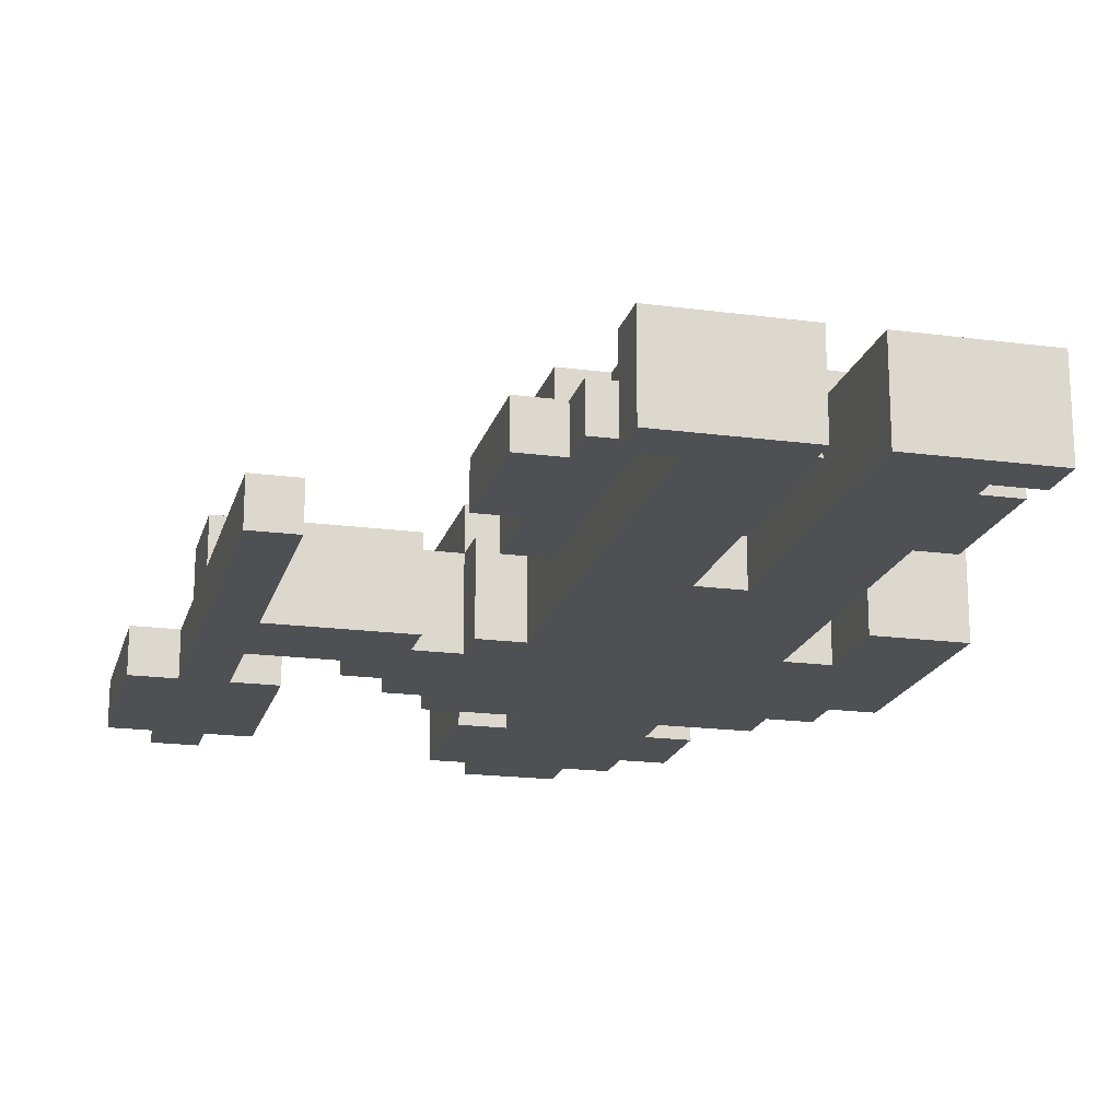
<metadata>
{"format":"obj","ext":"obj","renderer":"f3d","projection":"perspective","resolution":1024,"background":"white","views":[{"elev":-18.7,"azim":-14.3,"up":"+Z"}]}
</metadata>
<code>
g Model
v -11.43 6.857 -0.7619
v -11.43 12.95 -0.7619
v -11.43 12.95 -2.286
v -11.43 6.857 -2.286
f 1 2 3 4
v -9.905 -6.857 -0.7619
v -9.905 6.857 -0.7619
v -9.905 6.857 -2.286
v -9.905 -6.857 -2.286
f 5 6 7 8
v -9.905 0.7619 0.7619
v -9.905 3.81 0.7619
v -9.905 3.81 -0.7619
v -9.905 0.7619 -0.7619
f 9 10 11 12
v -9.905 12.95 -0.7619
v -9.905 14.48 -0.7619
v -9.905 14.48 -2.286
v -9.905 12.95 -2.286
f 13 14 15 16
v -5.333 3.81 0.7619
v -5.333 5.333 0.7619
v -5.333 5.333 -2.286
v -5.333 3.81 -2.286
f 17 18 19 20
v -3.81 -9.905 0.7619
v -3.81 -5.333 0.7619
v -3.81 -5.333 -0.7619
v -3.81 -9.905 -0.7619
f 21 22 23 24
v -3.81 5.333 0.7619
v -3.81 6.857 0.7619
v -3.81 6.857 -2.286
v -3.81 5.333 -2.286
f 25 26 27 28
v -2.286 -8.381 2.286
v -2.286 -3.81 2.286
v -2.286 -3.81 0.7619
v -2.286 -8.381 0.7619
f 29 30 31 32
v -2.286 2.286 2.286
v -2.286 6.857 2.286
v -2.286 6.857 0.7619
v -2.286 2.286 0.7619
f 33 34 35 36
v -2.286 -16 0.7619
v -2.286 -14.48 0.7619
v -2.286 -14.48 -2.286
v -2.286 -16 -2.286
f 37 38 39 40
v -2.286 0.7619 0.7619
v -2.286 2.286 0.7619
v -2.286 2.286 -2.286
v -2.286 0.7619 -2.286
f 41 42 43 44
v -2.286 6.857 0.7619
v -2.286 8.381 0.7619
v -2.286 8.381 -2.286
v -2.286 6.857 -2.286
f 45 46 47 48
v -2.286 -5.333 0.7619
v -2.286 -2.286 0.7619
v -2.286 -2.286 -0.7619
v -2.286 -5.333 -0.7619
f 49 50 51 52
v -2.286 -11.43 0.7619
v -2.286 -9.905 0.7619
v -2.286 -9.905 -0.7619
v -2.286 -11.43 -0.7619
f 53 54 55 56
v -0.7619 -14.48 -0.7619
v -0.7619 0.7619 -0.7619
v -0.7619 0.7619 -2.286
v -0.7619 -14.48 -2.286
f 57 58 59 60
v -0.7619 9.905 0.7619
v -0.7619 14.48 0.7619
v -0.7619 14.48 -2.286
v -0.7619 9.905 -2.286
f 61 62 63 64
v -0.7619 -14.48 0.7619
v -0.7619 -11.43 0.7619
v -0.7619 -11.43 -0.7619
v -0.7619 -14.48 -0.7619
f 65 66 67 68
v -0.7619 -2.286 0.7619
v -0.7619 0.7619 0.7619
v -0.7619 0.7619 -0.7619
v -0.7619 -2.286 -0.7619
f 69 70 71 72
v -0.7619 -9.905 2.286
v -0.7619 -8.381 2.286
v -0.7619 -8.381 0.7619
v -0.7619 -9.905 0.7619
f 73 74 75 76
v -0.7619 -3.81 2.286
v -0.7619 -2.286 2.286
v -0.7619 -2.286 0.7619
v -0.7619 -3.81 0.7619
f 77 78 79 80
v -0.7619 0.7619 2.286
v -0.7619 2.286 2.286
v -0.7619 2.286 0.7619
v -0.7619 0.7619 0.7619
f 81 82 83 84
v -0.7619 6.857 2.286
v -0.7619 8.381 2.286
v -0.7619 8.381 0.7619
v -0.7619 6.857 0.7619
f 85 86 87 88
v 0.7619 9.905 2.286
v 0.7619 14.48 2.286
v 0.7619 14.48 0.7619
v 0.7619 9.905 0.7619
f 89 90 91 92
v 0.7619 8.381 0.7619
v 0.7619 9.905 0.7619
v 0.7619 9.905 -2.286
v 0.7619 8.381 -2.286
f 93 94 95 96
v 0.7619 14.48 0.7619
v 0.7619 16 0.7619
v 0.7619 16 -2.286
v 0.7619 14.48 -2.286
f 97 98 99 100
v 0.7619 -2.286 2.286
v 0.7619 0.7619 2.286
v 0.7619 0.7619 0.7619
v 0.7619 -2.286 0.7619
f 101 102 103 104
v 3.81 -16 -0.7619
v 3.81 -5.333 -0.7619
v 3.81 -5.333 -2.286
v 3.81 -16 -2.286
f 105 106 107 108
v 3.81 -16 0.7619
v 3.81 -11.43 0.7619
v 3.81 -11.43 -0.7619
v 3.81 -16 -0.7619
f 109 110 111 112
v 8.381 -2.286 0.7619
v 8.381 0.7619 0.7619
v 8.381 0.7619 -2.286
v 8.381 -2.286 -2.286
f 113 114 115 116
v -8.381 -6.857 -2.286
v -8.381 0.7619 -2.286
v -8.381 0.7619 -0.7619
v -8.381 -6.857 -0.7619
f 117 118 119 120
v -8.381 3.81 -2.286
v -8.381 6.857 -2.286
v -8.381 6.857 -0.7619
v -8.381 3.81 -0.7619
f 121 122 123 124
v -8.381 12.95 -2.286
v -8.381 14.48 -2.286
v -8.381 14.48 -0.7619
v -8.381 12.95 -0.7619
f 125 126 127 128
v -6.857 6.857 -2.286
v -6.857 12.95 -2.286
v -6.857 12.95 -0.7619
v -6.857 6.857 -0.7619
f 129 130 131 132
v -3.81 0.7619 -2.286
v -3.81 2.286 -2.286
v -3.81 2.286 0.7619
v -3.81 0.7619 0.7619
f 133 134 135 136
v 2.286 -16 -2.286
v 2.286 -5.333 -2.286
v 2.286 -5.333 -0.7619
v 2.286 -16 -0.7619
f 137 138 139 140
v 2.286 -16 -0.7619
v 2.286 -11.43 -0.7619
v 2.286 -11.43 0.7619
v 2.286 -16 0.7619
f 141 142 143 144
v 3.81 14.48 -2.286
v 3.81 16 -2.286
v 3.81 16 0.7619
v 3.81 14.48 0.7619
f 145 146 147 148
v 5.333 12.95 -2.286
v 5.333 14.48 -2.286
v 5.333 14.48 2.286
v 5.333 12.95 2.286
f 149 150 151 152
v 5.333 8.381 -2.286
v 5.333 9.905 -2.286
v 5.333 9.905 0.7619
v 5.333 8.381 0.7619
f 153 154 155 156
v 5.333 -2.286 0.7619
v 5.333 0.7619 0.7619
v 5.333 0.7619 2.286
v 5.333 -2.286 2.286
f 157 158 159 160
v 5.333 9.905 0.7619
v 5.333 12.95 0.7619
v 5.333 12.95 2.286
v 5.333 9.905 2.286
f 161 162 163 164
v 6.857 -14.48 -2.286
v 6.857 0.7619 -2.286
v 6.857 0.7619 -0.7619
v 6.857 -14.48 -0.7619
f 165 166 167 168
v 6.857 9.905 -2.286
v 6.857 12.95 -2.286
v 6.857 12.95 0.7619
v 6.857 9.905 0.7619
f 169 170 171 172
v 6.857 -14.48 -0.7619
v 6.857 -11.43 -0.7619
v 6.857 -11.43 0.7619
v 6.857 -14.48 0.7619
f 173 174 175 176
v 6.857 -2.286 -0.7619
v 6.857 0.7619 -0.7619
v 6.857 0.7619 0.7619
v 6.857 -2.286 0.7619
f 177 178 179 180
v 6.857 -9.905 0.7619
v 6.857 -8.381 0.7619
v 6.857 -8.381 2.286
v 6.857 -9.905 2.286
f 181 182 183 184
v 6.857 -3.81 0.7619
v 6.857 -2.286 0.7619
v 6.857 -2.286 2.286
v 6.857 -3.81 2.286
f 185 186 187 188
v 6.857 0.7619 0.7619
v 6.857 2.286 0.7619
v 6.857 2.286 2.286
v 6.857 0.7619 2.286
f 189 190 191 192
v 6.857 6.857 0.7619
v 6.857 8.381 0.7619
v 6.857 8.381 2.286
v 6.857 6.857 2.286
f 193 194 195 196
v 8.381 -8.381 0.7619
v 8.381 -3.81 0.7619
v 8.381 -3.81 2.286
v 8.381 -8.381 2.286
f 197 198 199 200
v 8.381 2.286 0.7619
v 8.381 6.857 0.7619
v 8.381 6.857 2.286
v 8.381 2.286 2.286
f 201 202 203 204
v 8.381 -16 -2.286
v 8.381 -14.48 -2.286
v 8.381 -14.48 0.7619
v 8.381 -16 0.7619
f 205 206 207 208
v 8.381 6.857 -2.286
v 8.381 8.381 -2.286
v 8.381 8.381 0.7619
v 8.381 6.857 0.7619
f 209 210 211 212
v 8.381 -5.333 -0.7619
v 8.381 -2.286 -0.7619
v 8.381 -2.286 0.7619
v 8.381 -5.333 0.7619
f 213 214 215 216
v 8.381 -11.43 -0.7619
v 8.381 -9.905 -0.7619
v 8.381 -9.905 0.7619
v 8.381 -11.43 0.7619
f 217 218 219 220
v 9.905 -9.905 -0.7619
v 9.905 -5.333 -0.7619
v 9.905 -5.333 0.7619
v 9.905 -9.905 0.7619
f 221 222 223 224
v 9.905 5.333 -2.286
v 9.905 6.857 -2.286
v 9.905 6.857 0.7619
v 9.905 5.333 0.7619
f 225 226 227 228
v 11.43 -2.286 -2.286
v 11.43 5.333 -2.286
v 11.43 5.333 0.7619
v 11.43 -2.286 0.7619
f 229 230 231 232
v -2.286 -16 -2.286
v 2.286 -16 -2.286
v 2.286 -16 0.7619
v -2.286 -16 0.7619
f 233 234 235 236
v 3.81 -16 -2.286
v 8.381 -16 -2.286
v 8.381 -16 0.7619
v 3.81 -16 0.7619
f 237 238 239 240
v -2.286 -11.43 -0.7619
v -0.7619 -11.43 -0.7619
v -0.7619 -11.43 0.7619
v -2.286 -11.43 0.7619
f 241 242 243 244
v 2.286 -11.43 -0.7619
v 3.81 -11.43 -0.7619
v 3.81 -11.43 0.7619
v 2.286 -11.43 0.7619
f 245 246 247 248
v 6.857 -11.43 -0.7619
v 8.381 -11.43 -0.7619
v 8.381 -11.43 0.7619
v 6.857 -11.43 0.7619
f 249 250 251 252
v -0.7619 -9.905 0.7619
v 6.857 -9.905 0.7619
v 6.857 -9.905 2.286
v -0.7619 -9.905 2.286
f 253 254 255 256
v -3.81 -9.905 -0.7619
v -2.286 -9.905 -0.7619
v -2.286 -9.905 0.7619
v -3.81 -9.905 0.7619
f 257 258 259 260
v 8.381 -9.905 -0.7619
v 9.905 -9.905 -0.7619
v 9.905 -9.905 0.7619
v 8.381 -9.905 0.7619
f 261 262 263 264
v -2.286 -8.381 0.7619
v -0.7619 -8.381 0.7619
v -0.7619 -8.381 2.286
v -2.286 -8.381 2.286
f 265 266 267 268
v 6.857 -8.381 0.7619
v 8.381 -8.381 0.7619
v 8.381 -8.381 2.286
v 6.857 -8.381 2.286
f 269 270 271 272
v -9.905 -6.857 -2.286
v -8.381 -6.857 -2.286
v -8.381 -6.857 -0.7619
v -9.905 -6.857 -0.7619
f 273 274 275 276
v 2.286 -5.333 -2.286
v 3.81 -5.333 -2.286
v 3.81 -5.333 -0.7619
v 2.286 -5.333 -0.7619
f 277 278 279 280
v 8.381 -2.286 -2.286
v 11.43 -2.286 -2.286
v 11.43 -2.286 0.7619
v 8.381 -2.286 0.7619
f 281 282 283 284
v -8.381 0.7619 -2.286
v -3.81 0.7619 -2.286
v -3.81 0.7619 0.7619
v -8.381 0.7619 0.7619
f 285 286 287 288
v -2.286 0.7619 -2.286
v -0.7619 0.7619 -2.286
v -0.7619 0.7619 0.7619
v -2.286 0.7619 0.7619
f 289 290 291 292
v 6.857 0.7619 -2.286
v 8.381 0.7619 -2.286
v 8.381 0.7619 0.7619
v 6.857 0.7619 0.7619
f 293 294 295 296
v -9.905 0.7619 -0.7619
v -8.381 0.7619 -0.7619
v -8.381 0.7619 0.7619
v -9.905 0.7619 0.7619
f 297 298 299 300
v -0.7619 0.7619 0.7619
v 0.7619 0.7619 0.7619
v 0.7619 0.7619 2.286
v -0.7619 0.7619 2.286
f 301 302 303 304
v 5.333 0.7619 0.7619
v 6.857 0.7619 0.7619
v 6.857 0.7619 2.286
v 5.333 0.7619 2.286
f 305 306 307 308
v -3.81 2.286 -2.286
v -2.286 2.286 -2.286
v -2.286 2.286 0.7619
v -3.81 2.286 0.7619
f 309 310 311 312
v -2.286 2.286 0.7619
v -0.7619 2.286 0.7619
v -0.7619 2.286 2.286
v -2.286 2.286 2.286
f 313 314 315 316
v 6.857 2.286 0.7619
v 8.381 2.286 0.7619
v 8.381 2.286 2.286
v 6.857 2.286 2.286
f 317 318 319 320
v -11.43 6.857 -2.286
v -9.905 6.857 -2.286
v -9.905 6.857 -0.7619
v -11.43 6.857 -0.7619
f 321 322 323 324
v -8.381 6.857 -2.286
v -6.857 6.857 -2.286
v -6.857 6.857 -0.7619
v -8.381 6.857 -0.7619
f 325 326 327 328
v 0.7619 9.905 0.7619
v 5.333 9.905 0.7619
v 5.333 9.905 2.286
v 0.7619 9.905 2.286
f 329 330 331 332
v -0.7619 9.905 -2.286
v 0.7619 9.905 -2.286
v 0.7619 9.905 0.7619
v -0.7619 9.905 0.7619
f 333 334 335 336
v 5.333 9.905 -2.286
v 6.857 9.905 -2.286
v 6.857 9.905 0.7619
v 5.333 9.905 0.7619
f 337 338 339 340
v -2.286 -14.48 0.7619
v -0.7619 -14.48 0.7619
v -0.7619 -14.48 -2.286
v -2.286 -14.48 -2.286
f 341 342 343 344
v 6.857 -14.48 0.7619
v 8.381 -14.48 0.7619
v 8.381 -14.48 -2.286
v 6.857 -14.48 -2.286
f 345 346 347 348
v -3.81 -5.333 0.7619
v -2.286 -5.333 0.7619
v -2.286 -5.333 -0.7619
v -3.81 -5.333 -0.7619
f 349 350 351 352
v 8.381 -5.333 0.7619
v 9.905 -5.333 0.7619
v 9.905 -5.333 -0.7619
v 8.381 -5.333 -0.7619
f 353 354 355 356
v -2.286 -3.81 2.286
v -0.7619 -3.81 2.286
v -0.7619 -3.81 0.7619
v -2.286 -3.81 0.7619
f 357 358 359 360
v 6.857 -3.81 2.286
v 8.381 -3.81 2.286
v 8.381 -3.81 0.7619
v 6.857 -3.81 0.7619
f 361 362 363 364
v -2.286 -2.286 0.7619
v -0.7619 -2.286 0.7619
v -0.7619 -2.286 -0.7619
v -2.286 -2.286 -0.7619
f 365 366 367 368
v 6.857 -2.286 0.7619
v 8.381 -2.286 0.7619
v 8.381 -2.286 -0.7619
v 6.857 -2.286 -0.7619
f 369 370 371 372
v -0.7619 -2.286 2.286
v 0.7619 -2.286 2.286
v 0.7619 -2.286 0.7619
v -0.7619 -2.286 0.7619
f 373 374 375 376
v 5.333 -2.286 2.286
v 6.857 -2.286 2.286
v 6.857 -2.286 0.7619
v 5.333 -2.286 0.7619
f 377 378 379 380
v -8.381 3.81 0.7619
v -5.333 3.81 0.7619
v -5.333 3.81 -2.286
v -8.381 3.81 -2.286
f 381 382 383 384
v -9.905 3.81 0.7619
v -8.381 3.81 0.7619
v -8.381 3.81 -0.7619
v -9.905 3.81 -0.7619
f 385 386 387 388
v -5.333 5.333 0.7619
v -3.81 5.333 0.7619
v -3.81 5.333 -2.286
v -5.333 5.333 -2.286
f 389 390 391 392
v 9.905 5.333 0.7619
v 11.43 5.333 0.7619
v 11.43 5.333 -2.286
v 9.905 5.333 -2.286
f 393 394 395 396
v -3.81 6.857 0.7619
v -2.286 6.857 0.7619
v -2.286 6.857 -2.286
v -3.81 6.857 -2.286
f 397 398 399 400
v 8.381 6.857 0.7619
v 9.905 6.857 0.7619
v 9.905 6.857 -2.286
v 8.381 6.857 -2.286
f 401 402 403 404
v -2.286 6.857 2.286
v -0.7619 6.857 2.286
v -0.7619 6.857 0.7619
v -2.286 6.857 0.7619
f 405 406 407 408
v 6.857 6.857 2.286
v 8.381 6.857 2.286
v 8.381 6.857 0.7619
v 6.857 6.857 0.7619
f 409 410 411 412
v -0.7619 8.381 2.286
v 6.857 8.381 2.286
v 6.857 8.381 0.7619
v -0.7619 8.381 0.7619
f 413 414 415 416
v -2.286 8.381 0.7619
v 0.7619 8.381 0.7619
v 0.7619 8.381 -2.286
v -2.286 8.381 -2.286
f 417 418 419 420
v 5.333 8.381 0.7619
v 8.381 8.381 0.7619
v 8.381 8.381 -2.286
v 5.333 8.381 -2.286
f 421 422 423 424
v 5.333 12.95 0.7619
v 6.857 12.95 0.7619
v 6.857 12.95 -2.286
v 5.333 12.95 -2.286
f 425 426 427 428
v -11.43 12.95 -0.7619
v -9.905 12.95 -0.7619
v -9.905 12.95 -2.286
v -11.43 12.95 -2.286
f 429 430 431 432
v -8.381 12.95 -0.7619
v -6.857 12.95 -0.7619
v -6.857 12.95 -2.286
v -8.381 12.95 -2.286
f 433 434 435 436
v 3.81 14.48 2.286
v 5.333 14.48 2.286
v 5.333 14.48 -2.286
v 3.81 14.48 -2.286
f 437 438 439 440
v -0.7619 14.48 0.7619
v 0.7619 14.48 0.7619
v 0.7619 14.48 -2.286
v -0.7619 14.48 -2.286
f 441 442 443 444
v 0.7619 14.48 2.286
v 3.81 14.48 2.286
v 3.81 14.48 0.7619
v 0.7619 14.48 0.7619
f 445 446 447 448
v -9.905 14.48 -0.7619
v -8.381 14.48 -0.7619
v -8.381 14.48 -2.286
v -9.905 14.48 -2.286
f 449 450 451 452
v 0.7619 16 0.7619
v 3.81 16 0.7619
v 3.81 16 -2.286
v 0.7619 16 -2.286
f 453 454 455 456
v -0.7619 8.381 -2.286
v 6.857 8.381 -2.286
v 6.857 -5.333 -2.286
v -0.7619 -5.333 -2.286
f 457 458 459 460
v -0.7619 -5.333 -2.286
v 2.286 -5.333 -2.286
v 2.286 -16 -2.286
v -0.7619 -16 -2.286
f 461 462 463 464
v -9.905 14.48 -2.286
v -8.381 14.48 -2.286
v -8.381 -6.857 -2.286
v -9.905 -6.857 -2.286
f 465 466 467 468
v 3.81 -5.333 -2.286
v 6.857 -5.333 -2.286
v 6.857 -14.48 -2.286
v 3.81 -14.48 -2.286
f 469 470 471 472
v 0.7619 14.48 -2.286
v 5.333 14.48 -2.286
v 5.333 8.381 -2.286
v 0.7619 8.381 -2.286
f 473 474 475 476
v 8.381 5.333 -2.286
v 11.43 5.333 -2.286
v 11.43 -2.286 -2.286
v 8.381 -2.286 -2.286
f 477 478 479 480
v -8.381 3.81 -2.286
v -3.81 3.81 -2.286
v -3.81 0.7619 -2.286
v -8.381 0.7619 -2.286
f 481 482 483 484
v -3.81 6.857 -2.286
v -0.7619 6.857 -2.286
v -0.7619 2.286 -2.286
v -3.81 2.286 -2.286
f 485 486 487 488
v 6.857 8.381 -2.286
v 8.381 8.381 -2.286
v 8.381 0.7619 -2.286
v 6.857 0.7619 -2.286
f 489 490 491 492
v -11.43 12.95 -2.286
v -9.905 12.95 -2.286
v -9.905 6.857 -2.286
v -11.43 6.857 -2.286
f 493 494 495 496
v -8.381 12.95 -2.286
v -6.857 12.95 -2.286
v -6.857 6.857 -2.286
v -8.381 6.857 -2.286
f 497 498 499 500
v 3.81 -14.48 -2.286
v 8.381 -14.48 -2.286
v 8.381 -16 -2.286
v 3.81 -16 -2.286
f 501 502 503 504
v -0.7619 14.48 -2.286
v 0.7619 14.48 -2.286
v 0.7619 9.905 -2.286
v -0.7619 9.905 -2.286
f 505 506 507 508
v 5.333 12.95 -2.286
v 6.857 12.95 -2.286
v 6.857 9.905 -2.286
v 5.333 9.905 -2.286
f 509 510 511 512
v 0.7619 16 -2.286
v 3.81 16 -2.286
v 3.81 14.48 -2.286
v 0.7619 14.48 -2.286
f 513 514 515 516
v -2.286 -14.48 -2.286
v -0.7619 -14.48 -2.286
v -0.7619 -16 -2.286
v -2.286 -16 -2.286
f 517 518 519 520
v -2.286 2.286 -2.286
v -0.7619 2.286 -2.286
v -0.7619 0.7619 -2.286
v -2.286 0.7619 -2.286
f 521 522 523 524
v -5.333 5.333 -2.286
v -3.81 5.333 -2.286
v -3.81 3.81 -2.286
v -5.333 3.81 -2.286
f 525 526 527 528
v 8.381 6.857 -2.286
v 9.905 6.857 -2.286
v 9.905 5.333 -2.286
v 8.381 5.333 -2.286
f 529 530 531 532
v -2.286 8.381 -2.286
v -0.7619 8.381 -2.286
v -0.7619 6.857 -2.286
v -2.286 6.857 -2.286
f 533 534 535 536
v -2.286 -2.286 -0.7619
v -0.7619 -2.286 -0.7619
v -0.7619 -11.43 -0.7619
v -2.286 -11.43 -0.7619
f 537 538 539 540
v 6.857 -2.286 -0.7619
v 8.381 -2.286 -0.7619
v 8.381 -11.43 -0.7619
v 6.857 -11.43 -0.7619
f 541 542 543 544
v 2.286 -5.333 -0.7619
v 3.81 -5.333 -0.7619
v 3.81 -11.43 -0.7619
v 2.286 -11.43 -0.7619
f 545 546 547 548
v -3.81 -5.333 -0.7619
v -2.286 -5.333 -0.7619
v -2.286 -9.905 -0.7619
v -3.81 -9.905 -0.7619
f 549 550 551 552
v 8.381 -5.333 -0.7619
v 9.905 -5.333 -0.7619
v 9.905 -9.905 -0.7619
v 8.381 -9.905 -0.7619
f 553 554 555 556
v -11.43 6.857 -0.7619
v -6.857 6.857 -0.7619
v -6.857 12.95 -0.7619
v -11.43 12.95 -0.7619
f 557 558 559 560
v -9.905 -6.857 -0.7619
v -8.381 -6.857 -0.7619
v -8.381 0.7619 -0.7619
v -9.905 0.7619 -0.7619
f 561 562 563 564
v -9.905 3.81 -0.7619
v -8.381 3.81 -0.7619
v -8.381 6.857 -0.7619
v -9.905 6.857 -0.7619
f 565 566 567 568
v -9.905 12.95 -0.7619
v -8.381 12.95 -0.7619
v -8.381 14.48 -0.7619
v -9.905 14.48 -0.7619
f 569 570 571 572
v 8.381 -2.286 0.7619
v 11.43 -2.286 0.7619
v 11.43 5.333 0.7619
v 8.381 5.333 0.7619
f 573 574 575 576
v -0.7619 -16 0.7619
v 2.286 -16 0.7619
v 2.286 -9.905 0.7619
v -0.7619 -9.905 0.7619
f 577 578 579 580
v -9.905 0.7619 0.7619
v -3.81 0.7619 0.7619
v -3.81 3.81 0.7619
v -9.905 3.81 0.7619
f 581 582 583 584
v 3.81 -14.48 0.7619
v 6.857 -14.48 0.7619
v 6.857 -9.905 0.7619
v 3.81 -9.905 0.7619
f 585 586 587 588
v 3.81 -16 0.7619
v 8.381 -16 0.7619
v 8.381 -14.48 0.7619
v 3.81 -14.48 0.7619
f 589 590 591 592
v 8.381 -9.905 0.7619
v 9.905 -9.905 0.7619
v 9.905 -5.333 0.7619
v 8.381 -5.333 0.7619
f 593 594 595 596
v -3.81 2.286 0.7619
v -2.286 2.286 0.7619
v -2.286 6.857 0.7619
v -3.81 6.857 0.7619
f 597 598 599 600
v 0.7619 8.381 0.7619
v 5.333 8.381 0.7619
v 5.333 9.905 0.7619
v 0.7619 9.905 0.7619
f 601 602 603 604
v -0.7619 9.905 0.7619
v 0.7619 9.905 0.7619
v 0.7619 14.48 0.7619
v -0.7619 14.48 0.7619
f 605 606 607 608
v -2.286 -11.43 0.7619
v -0.7619 -11.43 0.7619
v -0.7619 -8.381 0.7619
v -2.286 -8.381 0.7619
f 609 610 611 612
v -3.81 -9.905 0.7619
v -2.286 -9.905 0.7619
v -2.286 -5.333 0.7619
v -3.81 -5.333 0.7619
f 613 614 615 616
v 6.857 -11.43 0.7619
v 8.381 -11.43 0.7619
v 8.381 -8.381 0.7619
v 6.857 -8.381 0.7619
f 617 618 619 620
v -0.7619 -2.286 0.7619
v 0.7619 -2.286 0.7619
v 0.7619 0.7619 0.7619
v -0.7619 0.7619 0.7619
f 621 622 623 624
v 5.333 -2.286 0.7619
v 6.857 -2.286 0.7619
v 6.857 0.7619 0.7619
v 5.333 0.7619 0.7619
f 625 626 627 628
v 5.333 9.905 0.7619
v 6.857 9.905 0.7619
v 6.857 12.95 0.7619
v 5.333 12.95 0.7619
f 629 630 631 632
v 0.7619 14.48 0.7619
v 3.81 14.48 0.7619
v 3.81 16 0.7619
v 0.7619 16 0.7619
f 633 634 635 636
v -2.286 -16 0.7619
v -0.7619 -16 0.7619
v -0.7619 -14.48 0.7619
v -2.286 -14.48 0.7619
f 637 638 639 640
v 2.286 -11.43 0.7619
v 3.81 -11.43 0.7619
v 3.81 -9.905 0.7619
v 2.286 -9.905 0.7619
f 641 642 643 644
v -2.286 -3.81 0.7619
v -0.7619 -3.81 0.7619
v -0.7619 -2.286 0.7619
v -2.286 -2.286 0.7619
f 645 646 647 648
v 6.857 -3.81 0.7619
v 8.381 -3.81 0.7619
v 8.381 -2.286 0.7619
v 6.857 -2.286 0.7619
f 649 650 651 652
v -2.286 0.7619 0.7619
v -0.7619 0.7619 0.7619
v -0.7619 2.286 0.7619
v -2.286 2.286 0.7619
f 653 654 655 656
v 6.857 0.7619 0.7619
v 8.381 0.7619 0.7619
v 8.381 2.286 0.7619
v 6.857 2.286 0.7619
f 657 658 659 660
v -5.333 3.81 0.7619
v -3.81 3.81 0.7619
v -3.81 5.333 0.7619
v -5.333 5.333 0.7619
f 661 662 663 664
v 8.381 5.333 0.7619
v 9.905 5.333 0.7619
v 9.905 6.857 0.7619
v 8.381 6.857 0.7619
f 665 666 667 668
v -2.286 6.857 0.7619
v -0.7619 6.857 0.7619
v -0.7619 8.381 0.7619
v -2.286 8.381 0.7619
f 669 670 671 672
v 6.857 6.857 0.7619
v 8.381 6.857 0.7619
v 8.381 8.381 0.7619
v 6.857 8.381 0.7619
f 673 674 675 676
v -0.7619 -9.905 2.286
v 6.857 -9.905 2.286
v 6.857 -2.286 2.286
v -0.7619 -2.286 2.286
f 677 678 679 680
v -0.7619 0.7619 2.286
v 6.857 0.7619 2.286
v 6.857 8.381 2.286
v -0.7619 8.381 2.286
f 681 682 683 684
v 0.7619 9.905 2.286
v 5.333 9.905 2.286
v 5.333 14.48 2.286
v 0.7619 14.48 2.286
f 685 686 687 688
v 0.7619 -2.286 2.286
v 5.333 -2.286 2.286
v 5.333 0.7619 2.286
v 0.7619 0.7619 2.286
f 689 690 691 692
v -2.286 -8.381 2.286
v -0.7619 -8.381 2.286
v -0.7619 -3.81 2.286
v -2.286 -3.81 2.286
f 693 694 695 696
v 6.857 -8.381 2.286
v 8.381 -8.381 2.286
v 8.381 -3.81 2.286
v 6.857 -3.81 2.286
f 697 698 699 700
v -2.286 2.286 2.286
v -0.7619 2.286 2.286
v -0.7619 6.857 2.286
v -2.286 6.857 2.286
f 701 702 703 704
v 6.857 2.286 2.286
v 8.381 2.286 2.286
v 8.381 6.857 2.286
v 6.857 6.857 2.286
f 705 706 707 708

</code>
